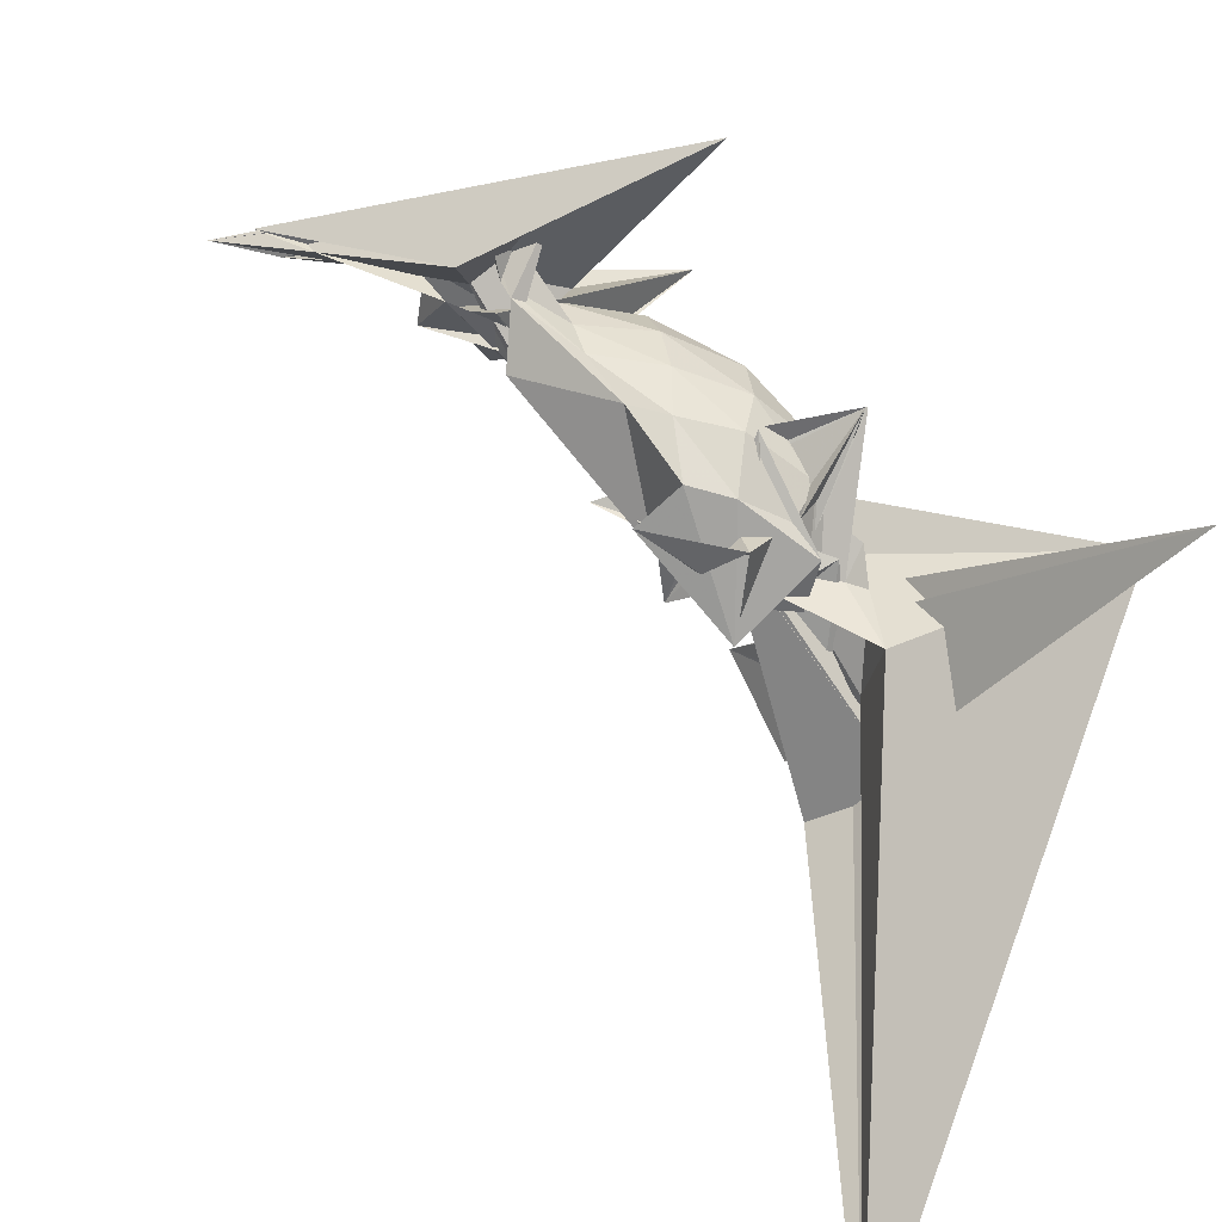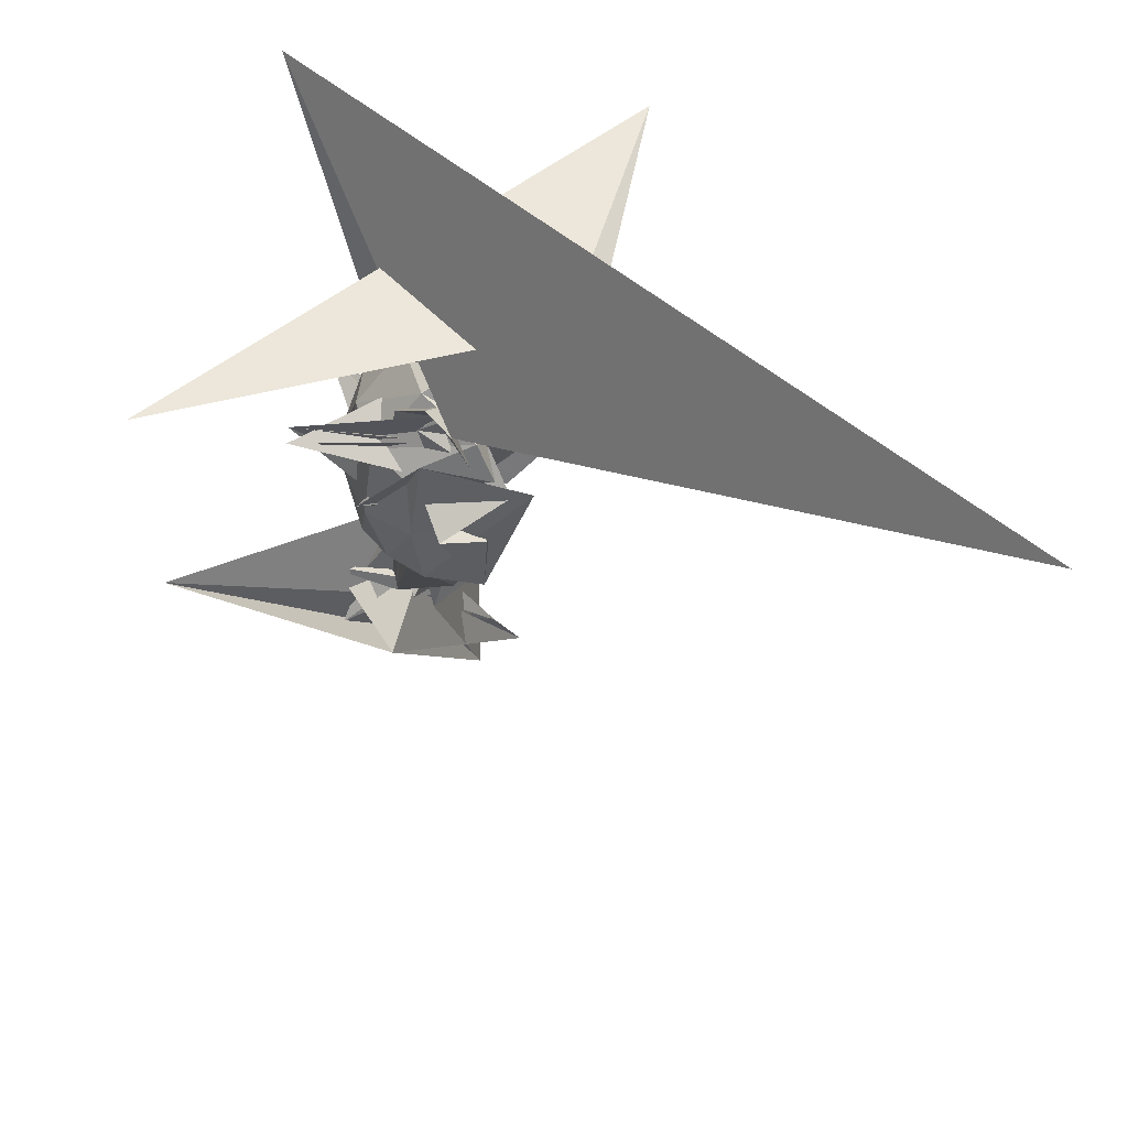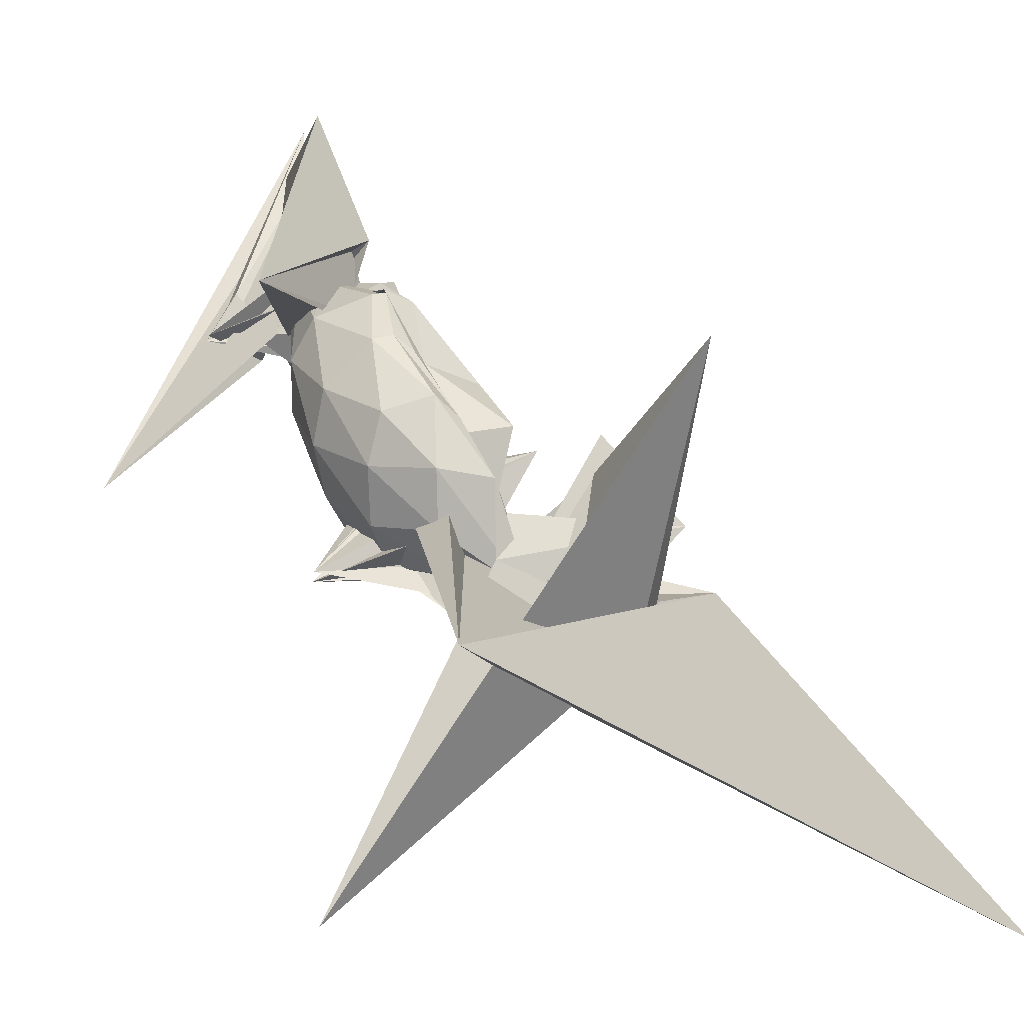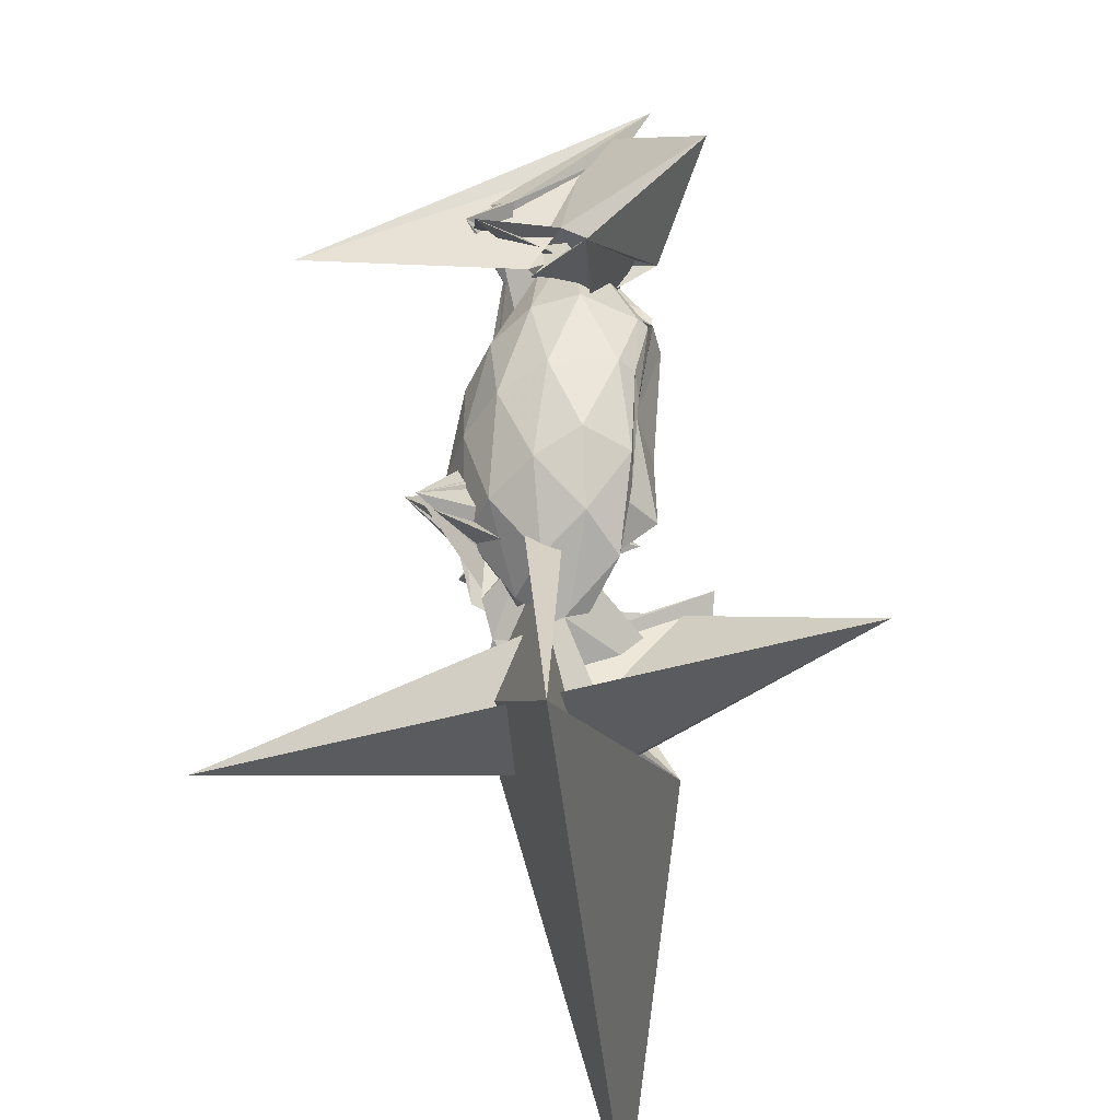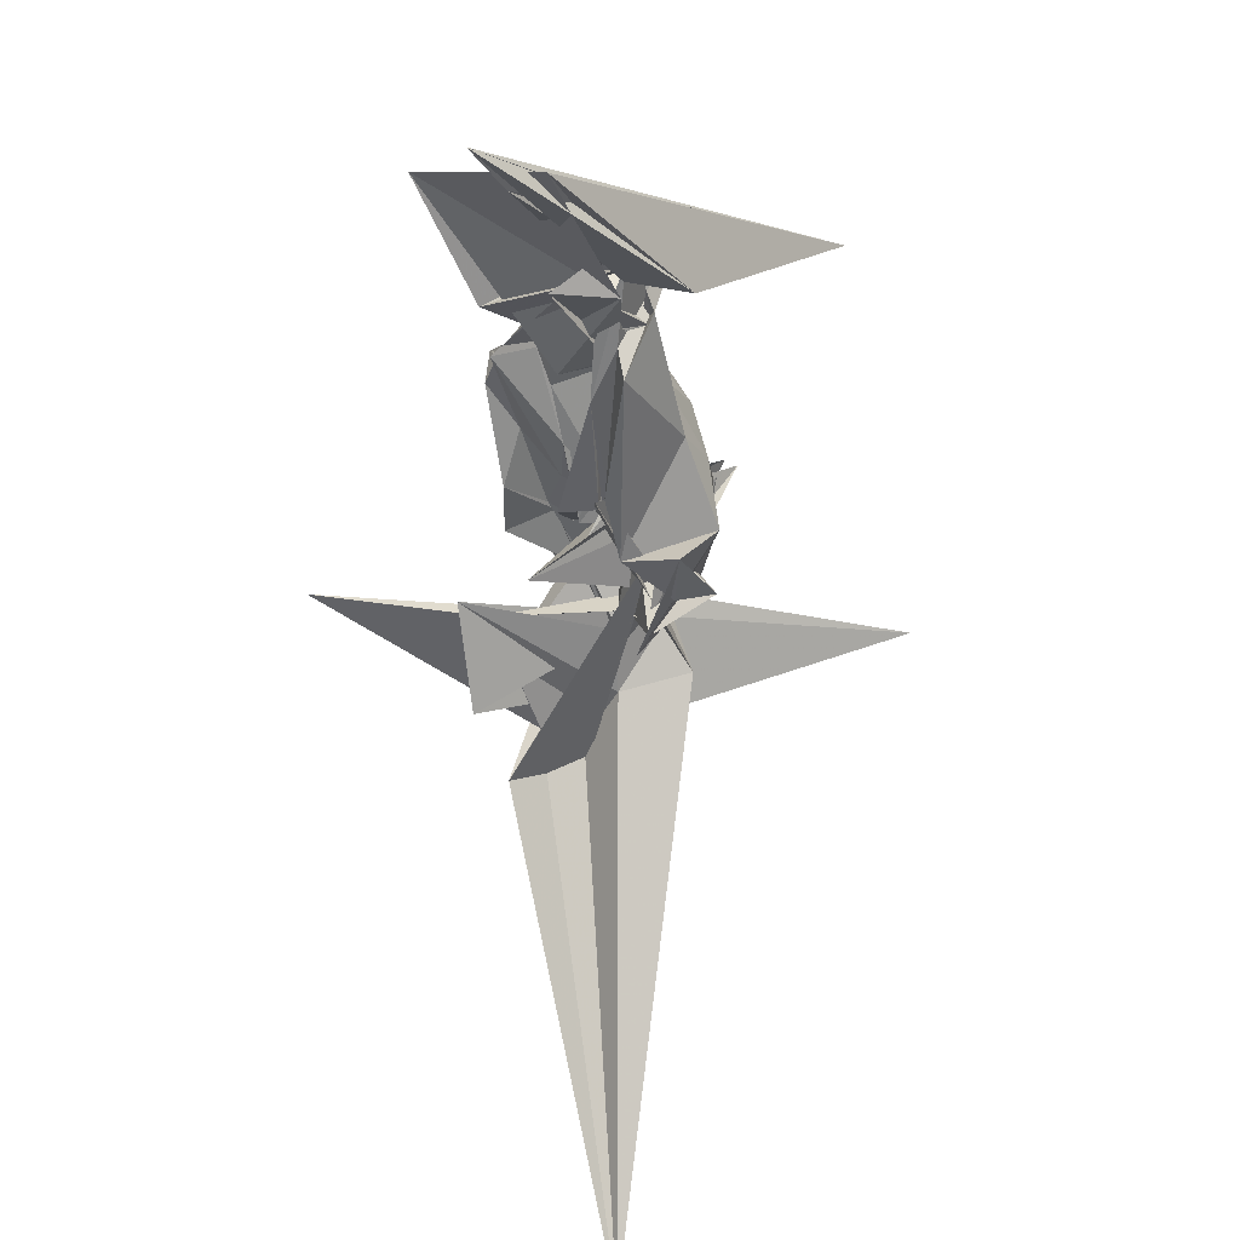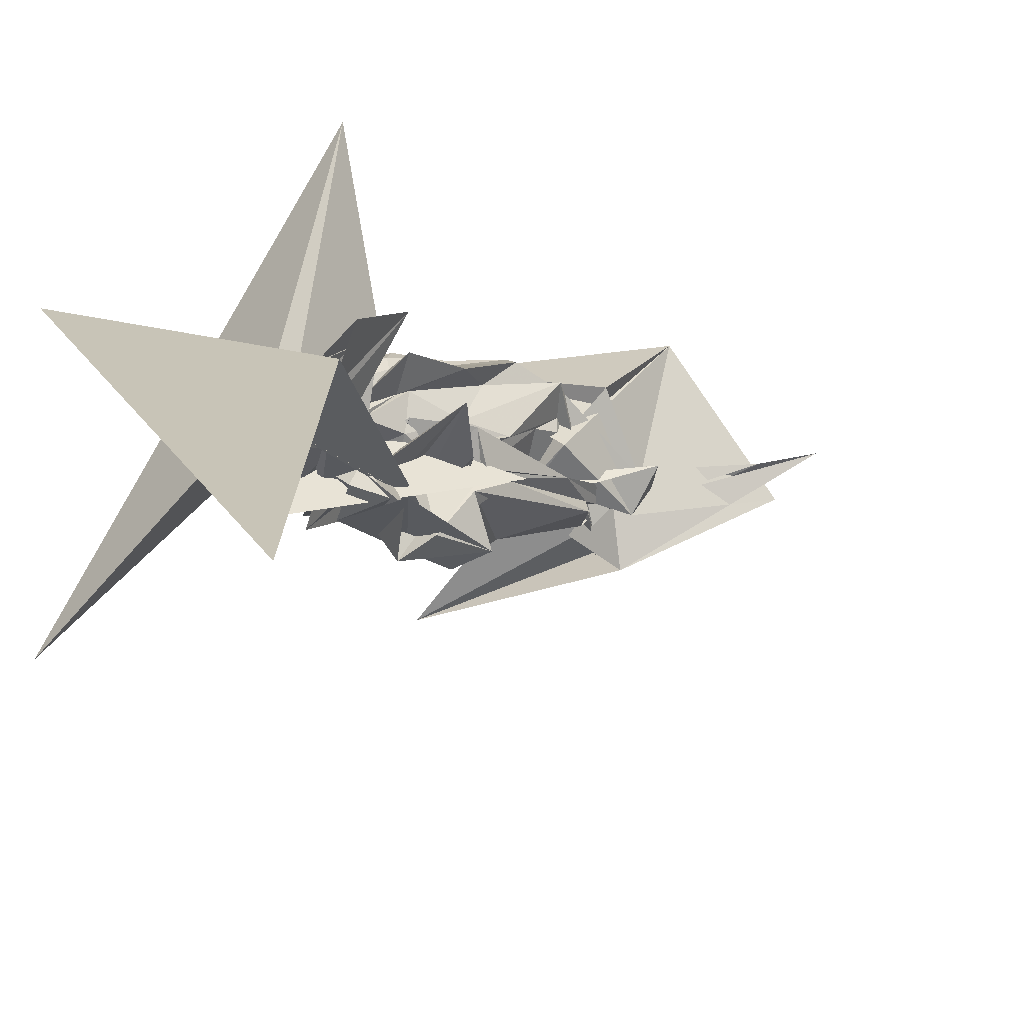
<metadata>
{"format":"obj","ext":"obj","renderer":"f3d","projection":"perspective","resolution":1024,"background":"white","views":[{"elev":-71.1,"azim":62.4,"up":"+Y"},{"elev":-36.1,"azim":-176.7,"up":"+Y"},{"elev":35.9,"azim":159.4,"up":"+Y"},{"elev":-43.3,"azim":138.2,"up":"+Z"},{"elev":64.1,"azim":-49.1,"up":"+Z"},{"elev":-27.9,"azim":-119.6,"up":"+Y"}]}
</metadata>
<code>
v 0.2374 -0.2329 1.82
v -0.5064 0.3138 0.253
v 0.4403 -0.2626 1.64
v 0.2618 -0.2175 1.847
v 0.2788 -0.3019 1.809
v 0.2788 -0.1659 1.579
v 0.1509 -0.1369 1.446
v 0.1504 -0.1246 1.443
v 0.1727 -0.2088 1.741
v 0.2736 -0.387 1.612
v 0.1375 -0.08968 1.394
v 0.1011 -0.1818 1.287
v 0.07597 -0.3443 1.133
v 0.1898 -0.4497 1.048
v 0.1779 -0.389 0.9527
v 0.2703 -0.2594 0.8614
v -0.06719 -0.3463 0.9743
v 0.0269 -0.4686 1.038
v -0.01142 -0.4773 1.133
v 0.1424 -0.415 1.518
v 0.323 -0.3673 1.596
v 0.3399 -0.3225 1.638
v 0.3321 -0.1943 1.473
v 0.2666 -0.1268 1.589
v 0.2098 -0.07685 1.515
v 0.1439 -0.0377 1.392
v 0.1382 -0.07221 1.363
v 0.1381 -0.06212 1.388
v 0.06694 -0.03453 1.382
v 0.03401 -0.01769 1.348
v 0.03906 -0.2799 1.155
v -0.03727 -0.4032 0.9399
v 0.1287 -0.4155 1.046
v -0.0621 -0.4589 0.9642
v 0.2943 -0.4397 0.8996
v 0.02156 -0.3229 0.7748
v 0.1211 -0.4517 0.874
v -0.01575 -0.7439 0.859
v -0.06494 -0.5815 0.9667
v 0.2495 -0.5482 1.222
v 0.2927 -0.4193 1.361
v 0.3234 -0.3105 1.414
v 0.4008 -0.1472 1.231
v 0.3187 -0.02397 1.246
v 0.1452 0.034 1.219
v 0.1014 0.03082 1.221
v 0.1182 0.06673 1.182
v 0.03312 0.00969 1.175
v 0.04038 -0.1121 1.051
v 0.03205 -0.2737 0.9702
v 0.08444 -0.4319 0.9277
v 0.1837 -0.5961 0.8596
v 0.3166 -0.5175 0.9165
v -0.2367 -0.3783 0.8432
v 0.2071 -0.5226 0.7675
v 0.2507 -0.4256 0.592
v 0.1086 -0.7996 0.7866
v 0.008704 -0.7367 1.072
v 0.176 -0.743 1.015
v 0.2926 -0.6002 1.102
v 0.3773 -0.4649 1.149
v 0.4143 -0.3099 1.198
v 0.3725 -0.1047 0.989
v 0.2168 0.02377 0.9998
v 0.1497 0.02009 1.003
v 0.1053 -0.0131 0.9547
v 0.07905 -0.05372 0.9336
v -0.08373 -0.1536 0.9186
v 0.02162 -0.2258 0.7706
v 0.04198 -0.3752 0.7696
v 0.08737 -0.4075 0.7765
v 0.2617 -0.4761 0.8639
v 0.5247 -0.4852 0.643
v 0.06811 -0.5893 0.6076
v 0.5286 -0.5312 0.657
v -0.09402 -0.7143 0.704
v 0.08201 -0.6893 0.726
v -0.1585 -0.7229 0.6839
v 0.1973 -0.7068 0.8647
v 0.3386 -0.5854 0.9135
v 0.4025 -0.4356 0.9144
v 0.4249 -0.2618 0.944
v 0.2658 -0.07688 0.7787
v 0.1133 -0.03946 0.7506
v 0.05363 -0.1034 0.7033
v 0.03321 -0.1577 0.7027
v -0.1076 -0.1691 0.7022
v 0.03265 -0.2452 0.7307
v 0.008077 -0.3815 0.6007
v 0.1554 -0.4486 0.6191
v 0.2103 -0.5654 0.4892
v 0.09893 -0.5944 0.4853
v -0.05008 -0.4759 1.169
v 0.1758 -0.4552 0.882
v 0.01505 -0.5973 0.7257
v 0.006287 -0.5284 0.5235
v 0.3588 -0.5842 0.8854
v 0.1467 -0.6881 0.5888
v 0.195 -0.6535 0.6971
v 0.2934 -0.5472 0.6741
v 0.3433 -0.386 0.6661
v 0.3308 -0.211 0.715
v 0.5112 -0.3558 1.772
v 0.2879 -0.2874 1.706
v 0.5717 -0.2091 1.55
v 0.2682 -0.2997 1.645
v 0.05064 0.02667 1.538
v 0.5075 0.2069 1.133
v 0.1295 -0.151 1.391
v 0.2938 -0.315 1.341
v 0.2634 -0.2592 1.306
v 0.2846 -0.3901 1.042
v -0.009546 -0.4536 1.042
v 0.08411 -0.345 1.401
v 0.1981 -0.3444 1.541
v 0.5657 -0.2587 1.6
v 0.4304 -0.1948 1.735
v 0.005075 -0.021 2.377
v 0.3534 -0.4809 1.77
v 0.3145 -0.1138 1.63
v 0.1088 0.3159 1.841
v 0.09251 -0.2174 1.395
v 0.2534 -0.3004 1.369
v 0.258 -0.2877 1.309
v 0.1621 -0.2896 1.551
v 0.313 -0.2713 1.739
v 0.0734 -0.08549 2.175
v 0.983 -0.5188 1.31
v 0.1286 -0.174 2.279
v 0.2263 -0.3317 1.742
v 0.09847 -0.1899 1.773
v 0.3818 -0.1843 1.448
v 0.1705 -0.1677 0.5787
v 0.01878 -0.1966 0.5147
v -0.005182 -0.3036 0.4824
v 0.006509 -0.359 0.5611
v -0.04983 -0.5418 0.4069
v -0.05257 -0.5588 0.4737
v 0.1183 -0.6229 0.4258
v 0.03667 -0.7832 0.3461
v 0.4317 -0.03463 -0.3475
v -0.3431 -0.6675 0.02617
v 0.1053 -0.586 0.8663
v -0.05266 -0.6791 0.6781
v -0.0104 -0.6436 0.5521
v 0.1378 -0.5045 0.494
v 0.1947 -0.3291 0.5019
v -0.02076 -0.4865 0.3203
v 0.06721 -0.3746 0.3754
v -0.4935 -0.3715 0.3295
v -0.3316 -0.1761 0.5834
v -0.1463 -0.6436 0.3056
v -1.425 -1.747 -0.3128
v -0.5602 -0.5695 0.2453
v 0.1505 -0.6025 0.5322
v -0.03194 -0.5655 0.5834
v -0.02832 -0.4475 0.4084
v -0.1051 -0.4212 0.1992
v 0.7801 -1.083 -0.1435
v -0.2698 -0.6129 0.1362
v -0.3569 -0.5162 0.204
v -0.2807 -0.2574 0.5116
f 3 23 4
f 4 23 24
f 4 24 5
f 5 24 25
f 5 25 6
f 6 25 26
f 6 26 7
f 7 26 27
f 7 27 8
f 8 27 28
f 8 28 9
f 9 28 29
f 9 29 10
f 10 29 30
f 10 30 11
f 11 30 31
f 11 31 12
f 12 31 32
f 12 32 13
f 13 32 33
f 13 33 14
f 14 33 34
f 14 34 15
f 15 34 35
f 15 35 16
f 16 35 36
f 16 36 17
f 17 36 37
f 17 37 18
f 18 37 38
f 18 38 19
f 19 38 39
f 19 39 20
f 20 39 40
f 20 40 21
f 21 40 41
f 21 41 22
f 22 41 42
f 22 42 3
f 3 42 23
f 23 43 24
f 24 43 44
f 24 44 25
f 25 44 45
f 25 45 26
f 26 45 46
f 26 46 27
f 27 46 47
f 27 47 28
f 28 47 48
f 28 48 29
f 29 48 49
f 29 49 30
f 30 49 50
f 30 50 31
f 31 50 51
f 31 51 32
f 32 51 52
f 32 52 33
f 33 52 53
f 33 53 34
f 34 53 54
f 34 54 35
f 35 54 55
f 35 55 36
f 36 55 56
f 36 56 37
f 37 56 57
f 37 57 38
f 38 57 58
f 38 58 39
f 39 58 59
f 39 59 40
f 40 59 60
f 40 60 41
f 41 60 61
f 41 61 42
f 42 61 62
f 42 62 23
f 23 62 43
f 43 63 44
f 44 63 64
f 44 64 45
f 45 64 65
f 45 65 46
f 46 65 66
f 46 66 47
f 47 66 67
f 47 67 48
f 48 67 68
f 48 68 49
f 49 68 69
f 49 69 50
f 50 69 70
f 50 70 51
f 51 70 71
f 51 71 52
f 52 71 72
f 52 72 53
f 53 72 73
f 53 73 54
f 54 73 74
f 54 74 55
f 55 74 75
f 55 75 56
f 56 75 76
f 56 76 57
f 57 76 77
f 57 77 58
f 58 77 78
f 58 78 59
f 59 78 79
f 59 79 60
f 60 79 80
f 60 80 61
f 61 80 81
f 61 81 62
f 62 81 82
f 62 82 43
f 43 82 63
f 63 83 64
f 64 83 84
f 64 84 65
f 65 84 85
f 65 85 66
f 66 85 86
f 66 86 67
f 67 86 87
f 67 87 68
f 68 87 88
f 68 88 69
f 69 88 89
f 69 89 70
f 70 89 90
f 70 90 71
f 71 90 91
f 71 91 72
f 72 91 92
f 72 92 73
f 73 92 93
f 73 93 74
f 74 93 94
f 74 94 75
f 75 94 95
f 75 95 76
f 76 95 96
f 76 96 77
f 77 96 97
f 77 97 78
f 78 97 98
f 78 98 79
f 79 98 99
f 79 99 80
f 80 99 100
f 80 100 81
f 81 100 101
f 81 101 82
f 82 101 102
f 82 102 63
f 63 102 83
f 103 104 118
f 104 119 118
f 104 105 119
f 105 120 119
f 105 106 120
f 106 107 120
f 107 121 120
f 107 108 121
f 108 122 121
f 108 109 122
f 109 110 122
f 110 123 122
f 110 111 123
f 111 124 123
f 111 112 124
f 112 113 124
f 113 125 124
f 113 114 125
f 114 126 125
f 114 115 126
f 115 116 126
f 116 127 126
f 116 117 127
f 117 118 127
f 117 103 118
f 118 119 128
f 119 129 128
f 119 120 129
f 120 121 129
f 121 130 129
f 121 122 130
f 122 123 130
f 123 131 130
f 123 124 131
f 124 125 131
f 125 132 131
f 125 126 132
f 126 127 132
f 127 128 132
f 127 118 128
f 133 148 134
f 134 148 149
f 134 149 135
f 135 149 150
f 135 150 136
f 136 150 137
f 137 150 151
f 137 151 138
f 138 151 152
f 138 152 139
f 139 152 140
f 140 152 153
f 140 153 141
f 141 153 154
f 141 154 142
f 142 154 143
f 143 154 155
f 143 155 144
f 144 155 156
f 144 156 145
f 145 156 146
f 146 156 157
f 146 157 147
f 147 157 148
f 147 148 133
f 148 158 149
f 149 158 159
f 149 159 150
f 150 159 151
f 151 159 160
f 151 160 152
f 152 160 153
f 153 160 161
f 153 161 154
f 154 161 155
f 155 161 162
f 155 162 156
f 156 162 157
f 157 162 158
f 157 158 148
f 3 4 103
f 103 4 104
f 4 5 104
f 104 5 105
f 5 6 105
f 105 6 106
f 6 7 106
f 7 8 106
f 106 8 107
f 8 9 107
f 107 9 108
f 9 10 108
f 108 10 109
f 10 11 109
f 11 12 109
f 109 12 110
f 12 13 110
f 110 13 111
f 13 14 111
f 111 14 112
f 14 15 112
f 15 16 112
f 112 16 113
f 16 17 113
f 113 17 114
f 17 18 114
f 114 18 115
f 18 19 115
f 19 20 115
f 115 20 116
f 20 21 116
f 116 21 117
f 21 22 117
f 117 22 103
f 22 3 103
f 83 133 84
f 84 133 134
f 84 134 85
f 85 134 135
f 85 135 86
f 86 135 136
f 86 136 87
f 87 136 88
f 88 136 137
f 88 137 89
f 89 137 138
f 89 138 90
f 90 138 139
f 90 139 91
f 91 139 92
f 92 139 140
f 92 140 93
f 93 140 141
f 93 141 94
f 94 141 142
f 94 142 95
f 95 142 96
f 96 142 143
f 96 143 97
f 97 143 144
f 97 144 98
f 98 144 145
f 98 145 99
f 99 145 100
f 100 145 146
f 100 146 101
f 101 146 147
f 101 147 102
f 102 147 133
f 102 133 83
f 128 129 1
f 129 130 1
f 130 131 1
f 131 132 1
f 132 128 1
f 159 158 2
f 160 159 2
f 161 160 2
f 162 161 2
f 158 162 2

</code>
